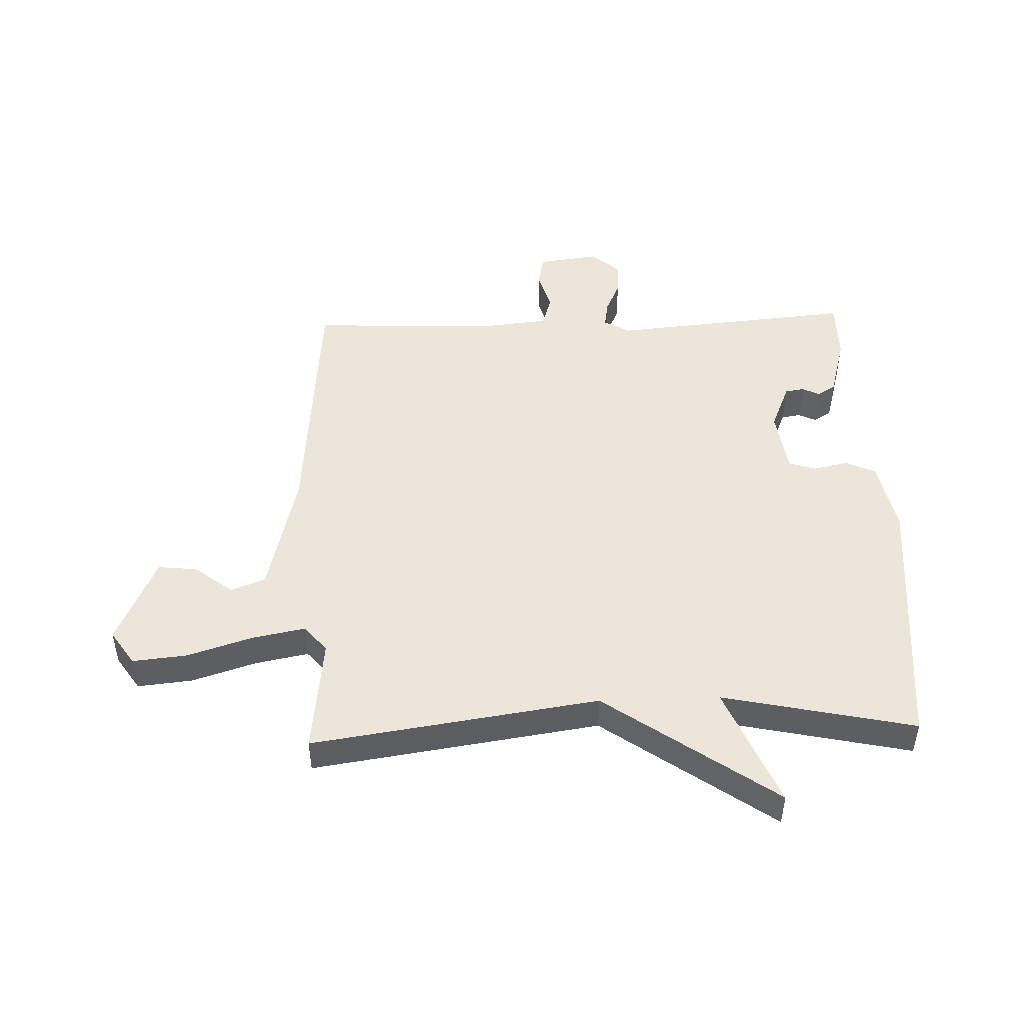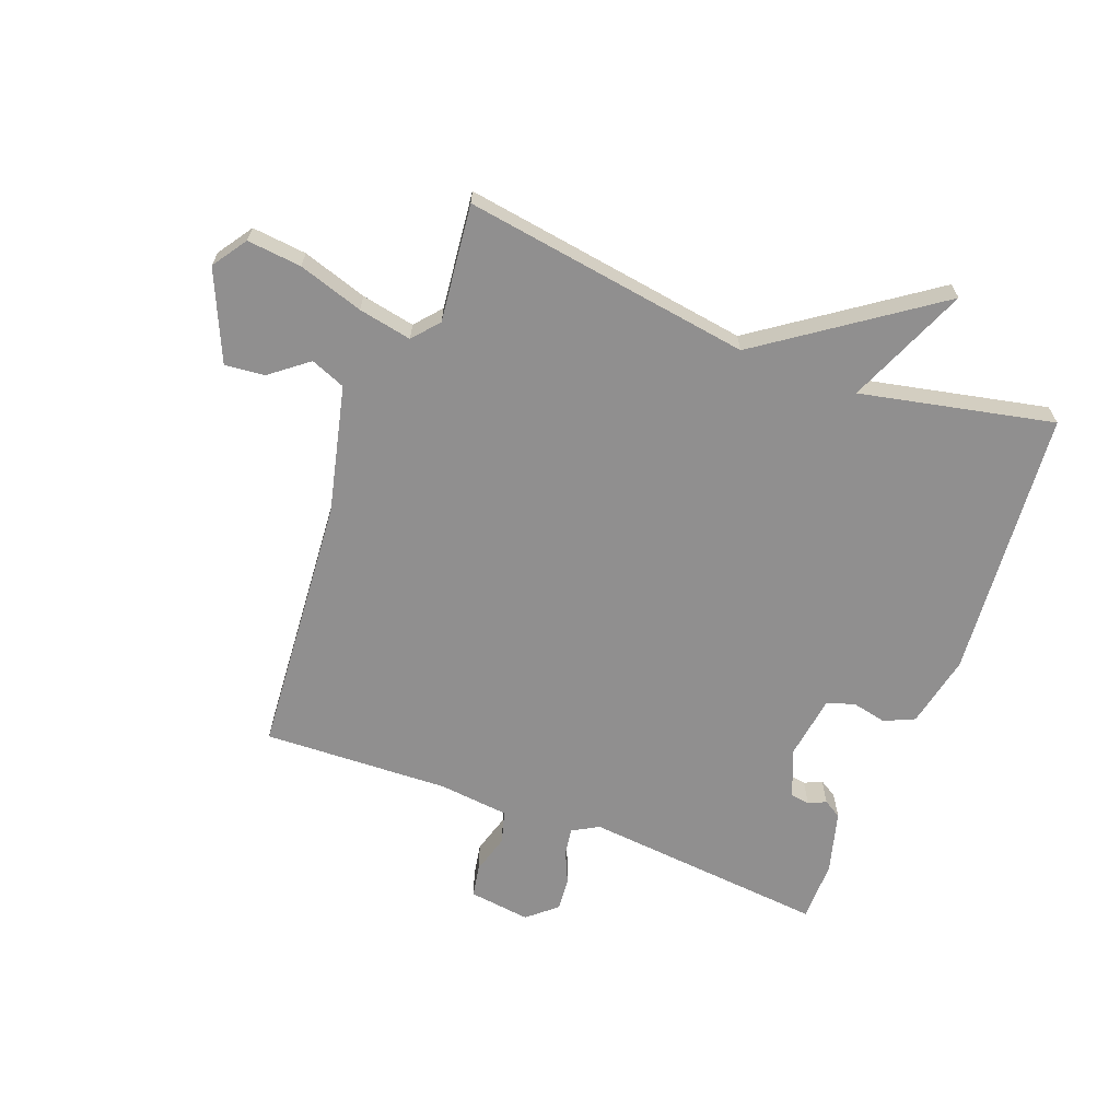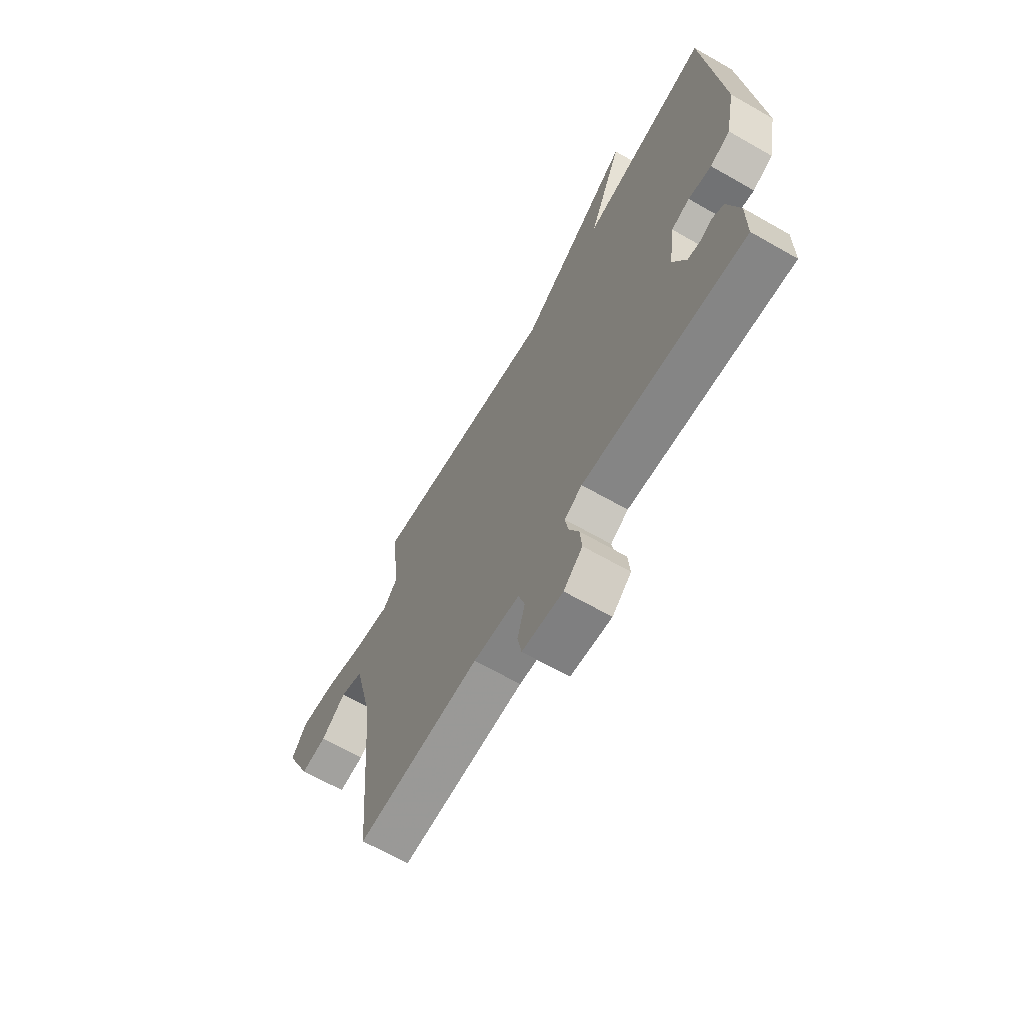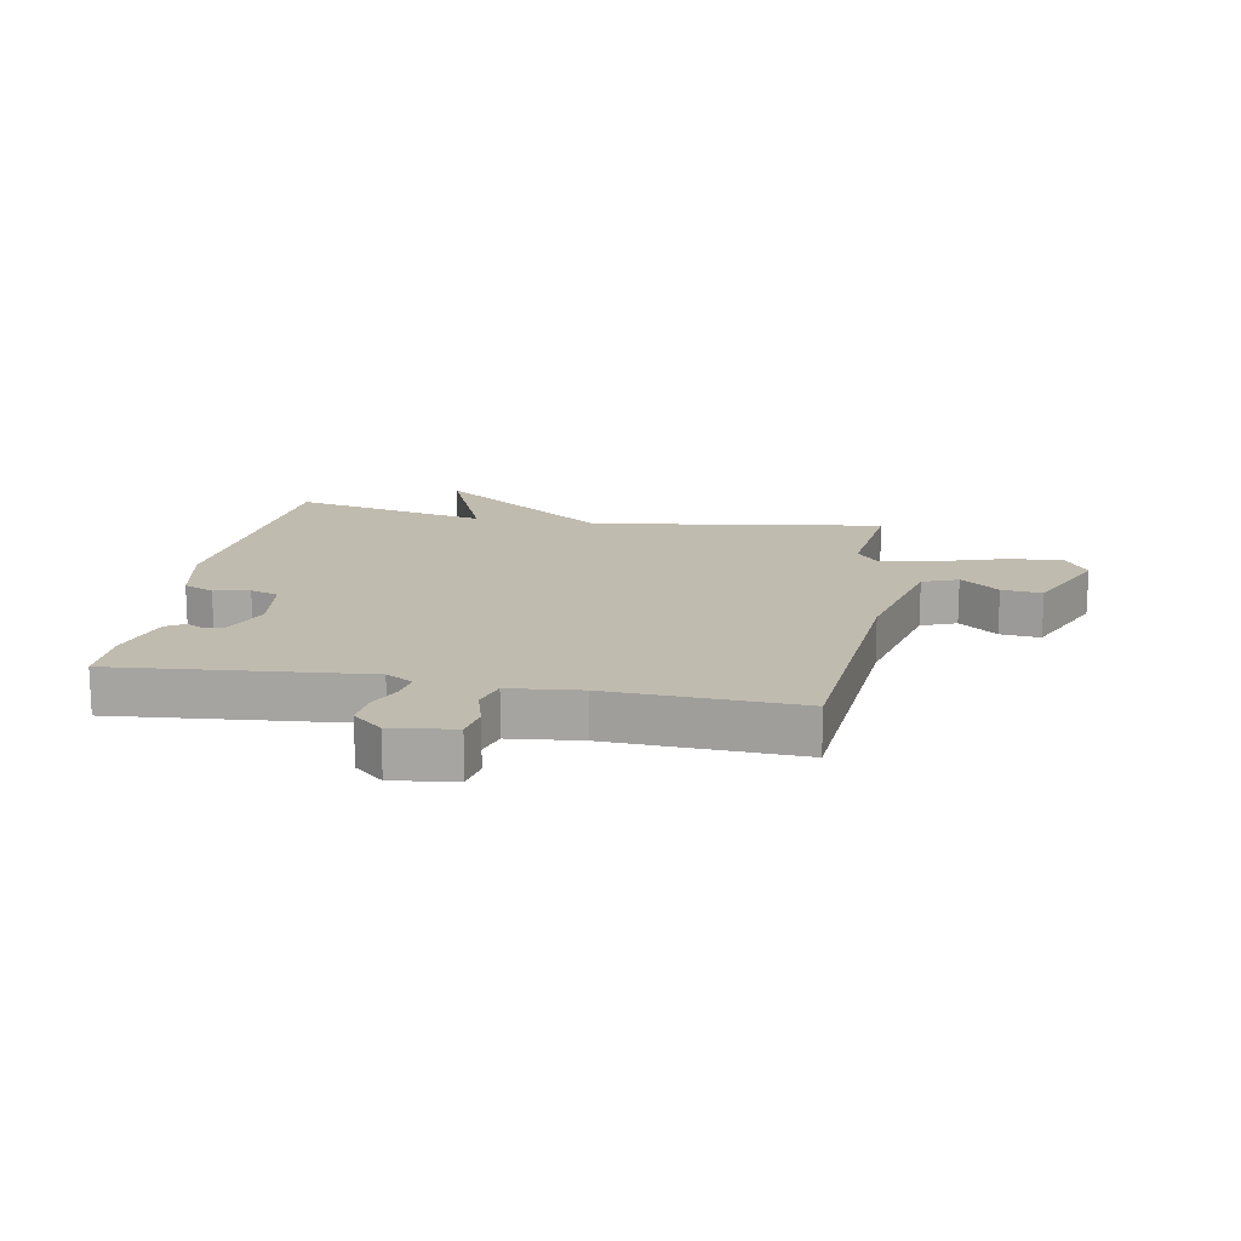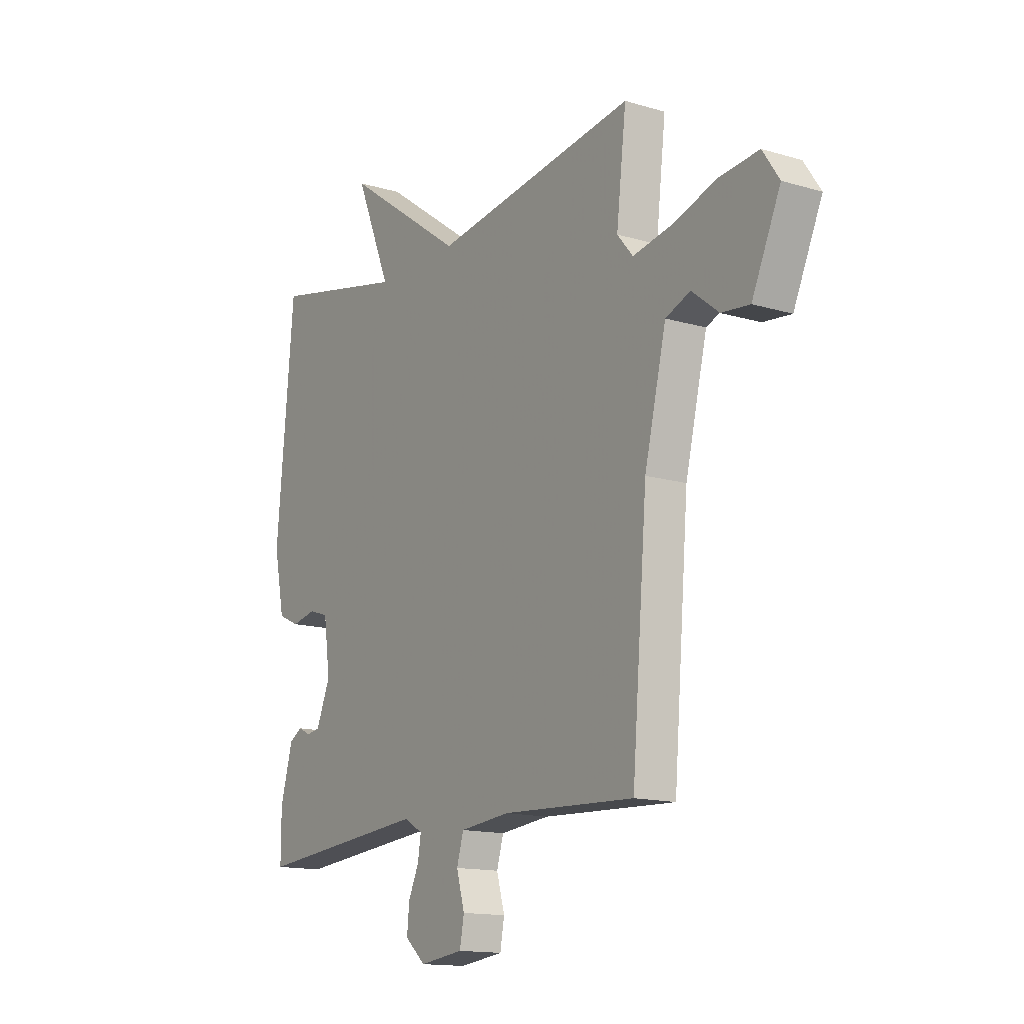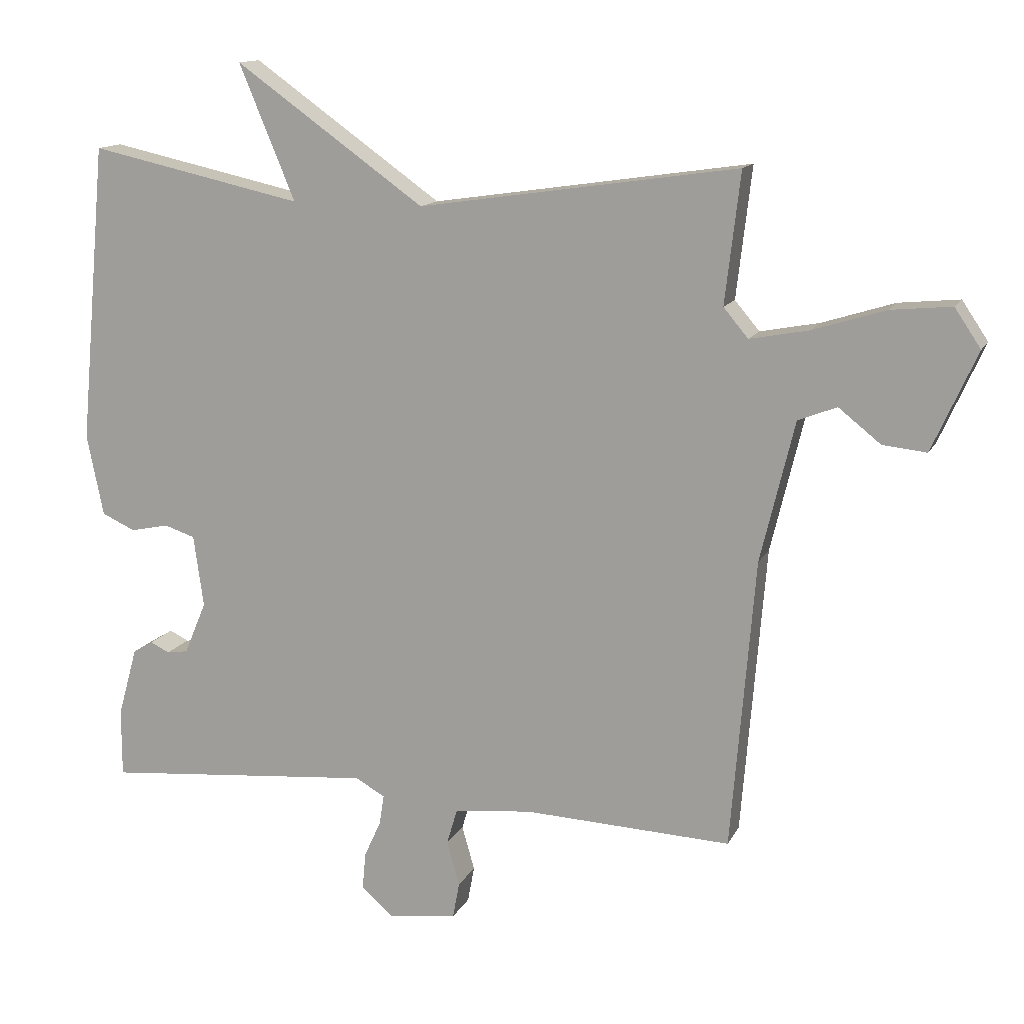
<metadata>
{"format":"obj","ext":"obj","renderer":"f3d","projection":"perspective","resolution":1024,"background":"white","views":[{"elev":48.0,"azim":-2.0,"up":"+Y"},{"elev":-65.4,"azim":-21.1,"up":"+Y"},{"elev":-66.5,"azim":60.2,"up":"+Z"},{"elev":15.9,"azim":-169.9,"up":"+Y"},{"elev":-14.4,"azim":-123.1,"up":"+Z"},{"elev":13.4,"azim":-161.5,"up":"+Z"}]}
</metadata>
<code>
v -0.5 0.07 -0.5
v -0.536 0.07 -0.064
v -0.587 0.07 0.147
v -0.645 0.07 0.17
v -0.708 0.07 0.12
v -0.774 0.07 0.113
v -0.841 0.07 0.262
v -0.802 0.07 0.32
v -0.711 0.07 0.311
v -0.603 0.07 0.277
v -0.514 0.07 0.26
v -0.477 0.07 0.304
v -0.5 0.07 0.5
v -0.021 0.07 0.43
v 0.263 0.07 0.632
v 0.179 0.07 0.43
v 0.5 0.07 0.5
v 0.541 0.07 0.05
v 0.516 0.07 -0.072
v 0.466 0.07 -0.095
v 0.408 0.07 -0.083
v 0.362 0.07 -0.098
v 0.347 0.07 -0.206
v 0.38 0.07 -0.285
v 0.412 0.07 -0.29
v 0.441 0.07 -0.276
v 0.471 0.07 -0.294
v 0.5 0.07 -0.398
v 0.5 0.07 -0.5
v 0.093 0.07 -0.464
v 0.049 0.07 -0.489
v 0.056 0.07 -0.534
v 0.081 0.07 -0.589
v 0.086 0.07 -0.644
v 0.038 0.07 -0.686
v -0.065 0.07 -0.673
v -0.075 0.07 -0.619
v -0.056 0.07 -0.552
v -0.072 0.07 -0.498
v -0.189 0.07 -0.486
v -0.5 0 -0.5
v -0.536 0 -0.064
v -0.587 0 0.147
v -0.645 0 0.17
v -0.708 0 0.12
v -0.774 0 0.113
v -0.841 0 0.262
v -0.802 0 0.32
v -0.711 0 0.311
v -0.603 0 0.277
v -0.514 0 0.26
v -0.477 0 0.304
v -0.5 0 0.5
v -0.021 0 0.43
v 0.263 0 0.632
v 0.179 0 0.43
v 0.5 0 0.5
v 0.541 0 0.05
v 0.516 0 -0.072
v 0.466 0 -0.095
v 0.408 0 -0.083
v 0.362 0 -0.098
v 0.347 0 -0.206
v 0.38 0 -0.285
v 0.412 0 -0.29
v 0.441 0 -0.276
v 0.471 0 -0.294
v 0.5 0 -0.398
v 0.5 0 -0.5
v 0.093 0 -0.464
v 0.049 0 -0.489
v 0.056 0 -0.534
v 0.081 0 -0.589
v 0.086 0 -0.644
v 0.038 0 -0.686
v -0.065 0 -0.673
v -0.075 0 -0.619
v -0.056 0 -0.552
v -0.072 0 -0.498
v -0.189 0 -0.486
f 36 37 38
f 35 36 38
f 34 35 38
f 33 34 38
f 32 33 38
f 31 32 38 39
f 30 31 39 40
f 28 29 30
f 27 28 30
f 26 27 30
f 25 26 30
f 30 40 1
f 25 30 1
f 24 25 1
f 19 20 21
f 18 19 21
f 17 18 21
f 16 17 21
f 16 21 22
f 14 15 16
f 14 16 22 23
f 14 23 24
f 13 14 24
f 12 13 24
f 8 9 10
f 7 8 10
f 6 7 10
f 5 6 10
f 4 5 10
f 3 4 10 11
f 11 12 24
f 3 11 24
f 2 3 24
f 1 2 24
f 78 77 76
f 78 76 75
f 78 75 74
f 78 74 73
f 78 73 72
f 79 78 72 71
f 80 79 71 70
f 70 69 68
f 70 68 67
f 70 67 66
f 70 66 65
f 41 80 70
f 41 70 65
f 41 65 64
f 61 60 59
f 61 59 58
f 61 58 57
f 61 57 56
f 62 61 56
f 56 55 54
f 63 62 56 54
f 64 63 54
f 64 54 53
f 64 53 52
f 50 49 48
f 50 48 47
f 50 47 46
f 50 46 45
f 50 45 44
f 51 50 44 43
f 64 52 51
f 64 51 43
f 64 43 42
f 64 42 41
f 1 41 42 2
f 2 42 43 3
f 3 43 44 4
f 4 44 45 5
f 5 45 46 6
f 6 46 47 7
f 7 47 48 8
f 8 48 49 9
f 9 49 50 10
f 10 50 51 11
f 11 51 52 12
f 12 52 53 13
f 13 53 54 14
f 14 54 55 15
f 15 55 56 16
f 16 56 57 17
f 17 57 58 18
f 18 58 59 19
f 19 59 60 20
f 20 60 61 21
f 21 61 62 22
f 22 62 63 23
f 23 63 64 24
f 24 64 65 25
f 25 65 66 26
f 26 66 67 27
f 27 67 68 28
f 28 68 69 29
f 29 69 70 30
f 30 70 71 31
f 31 71 72 32
f 32 72 73 33
f 33 73 74 34
f 34 74 75 35
f 35 75 76 36
f 36 76 77 37
f 37 77 78 38
f 38 78 79 39
f 39 79 80 40
f 40 80 41 1

</code>
